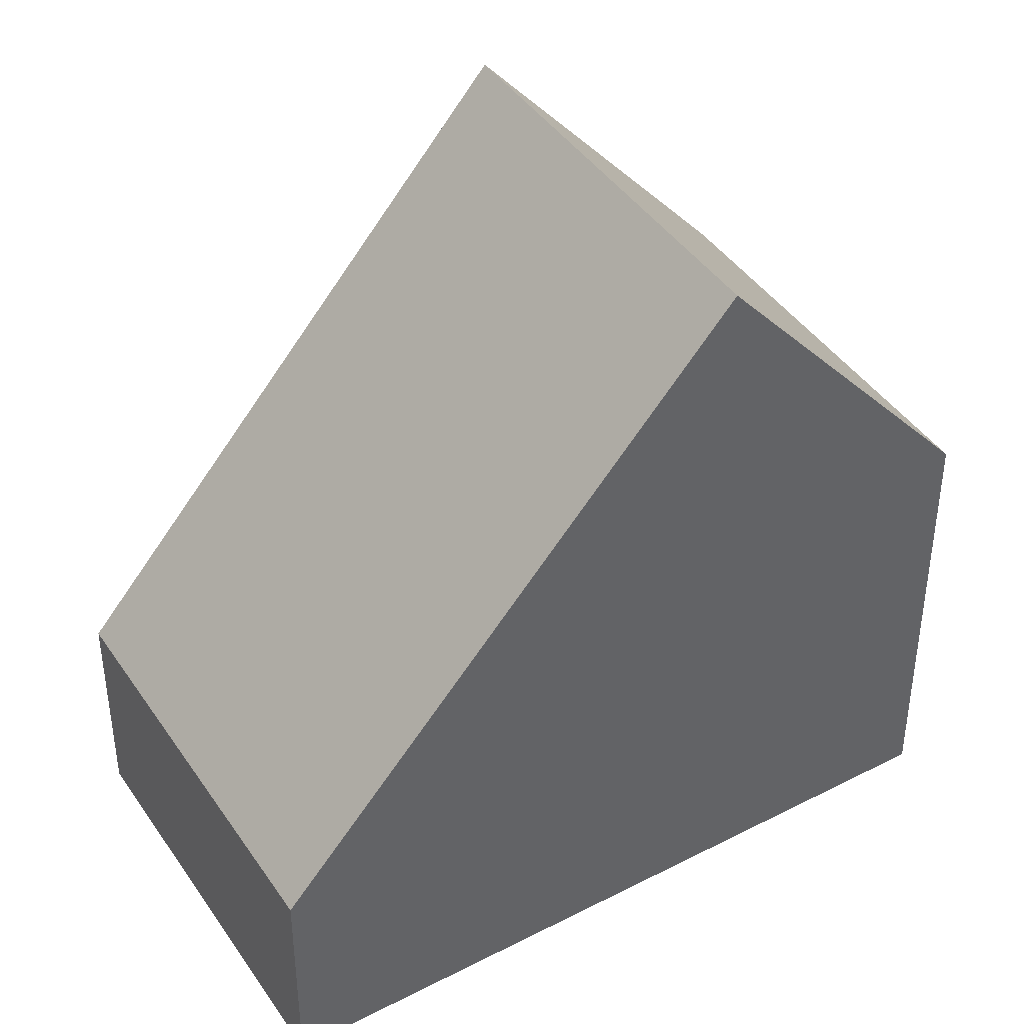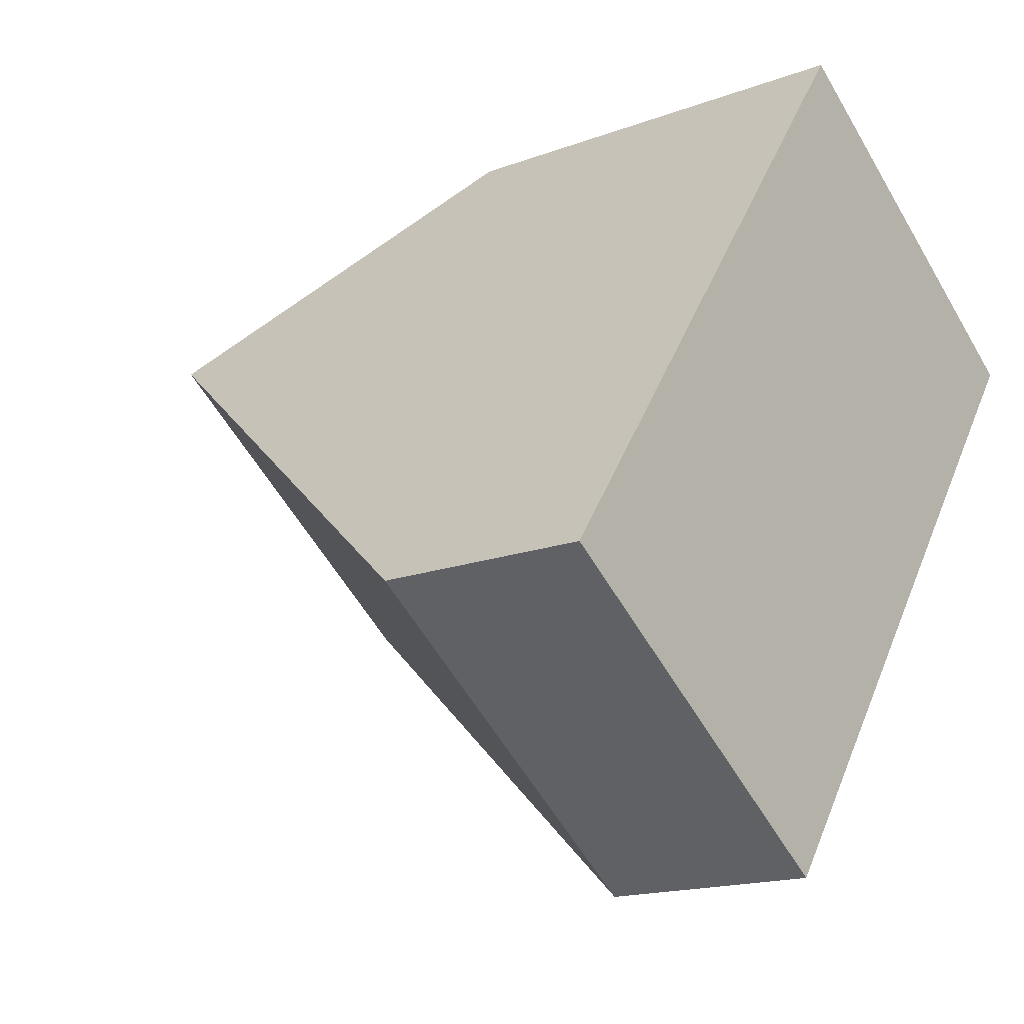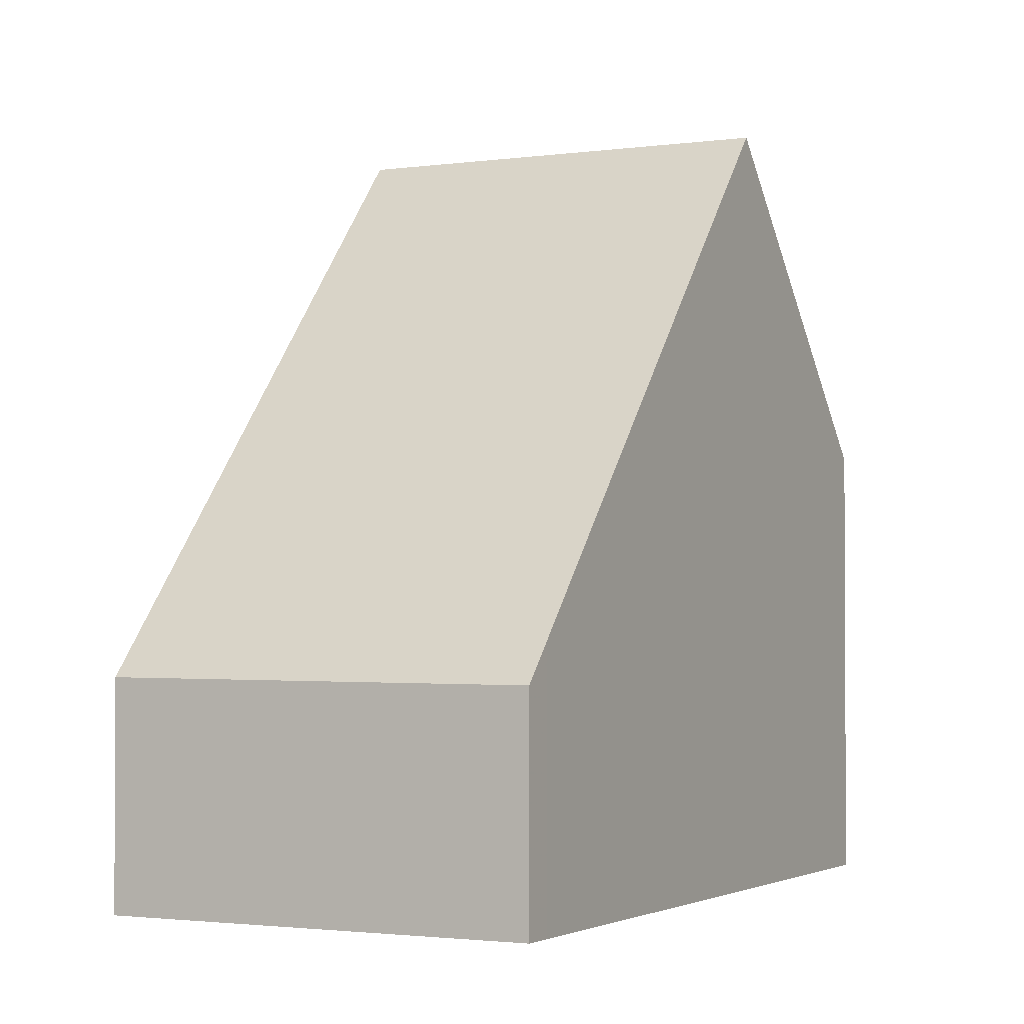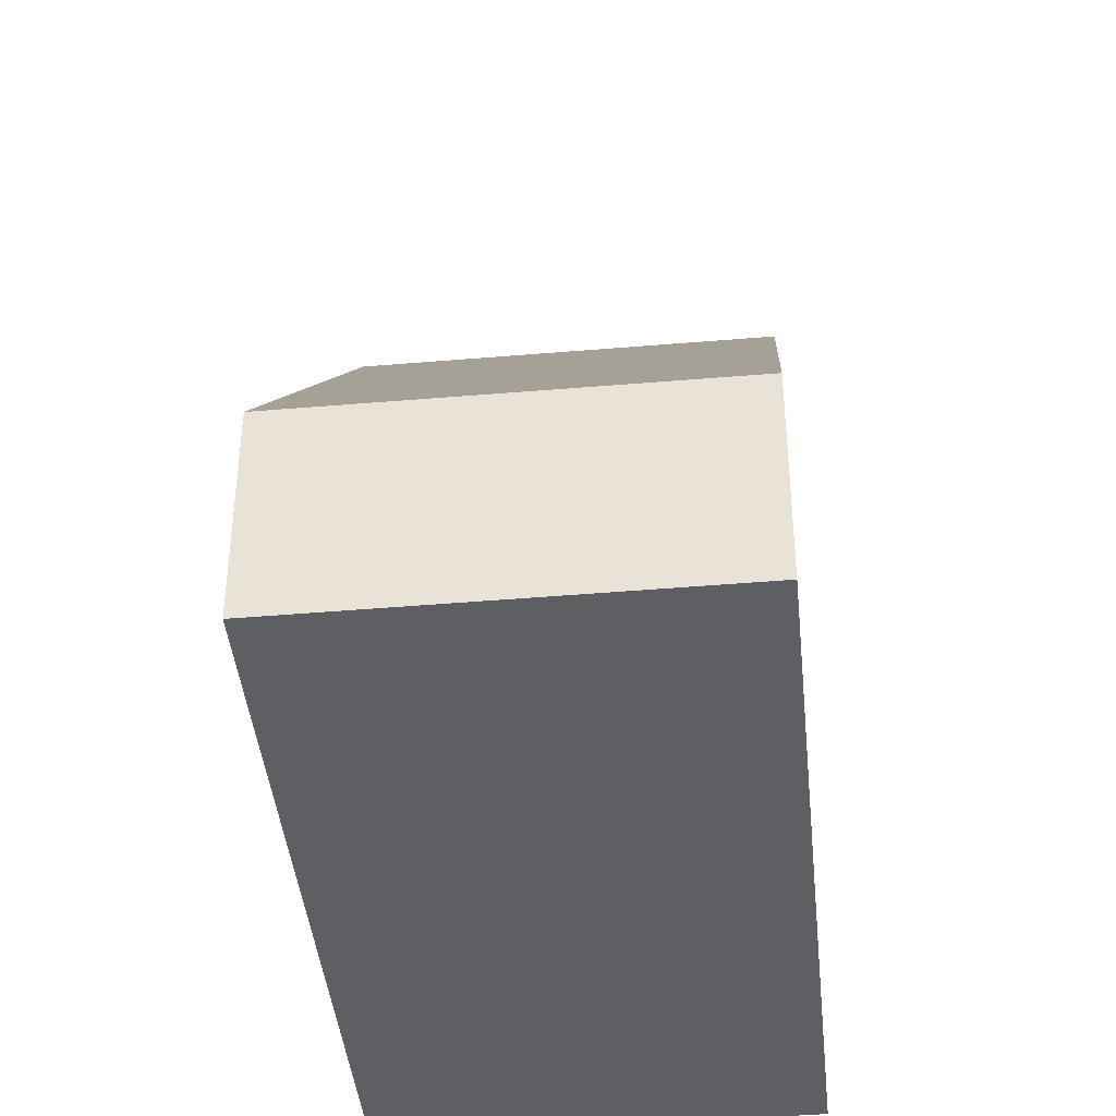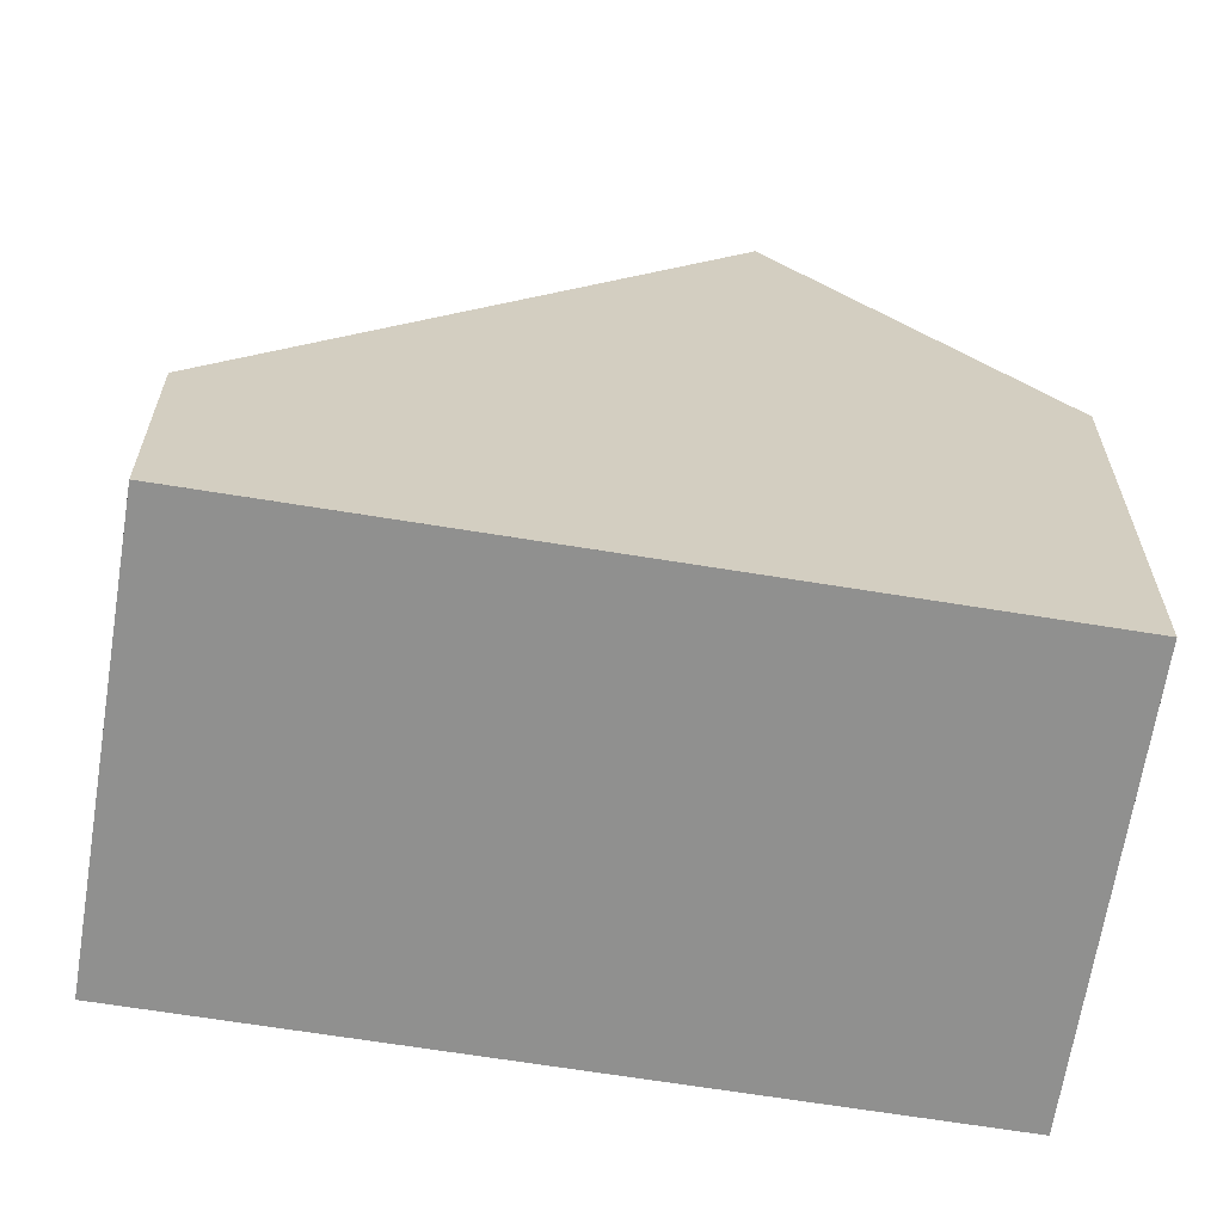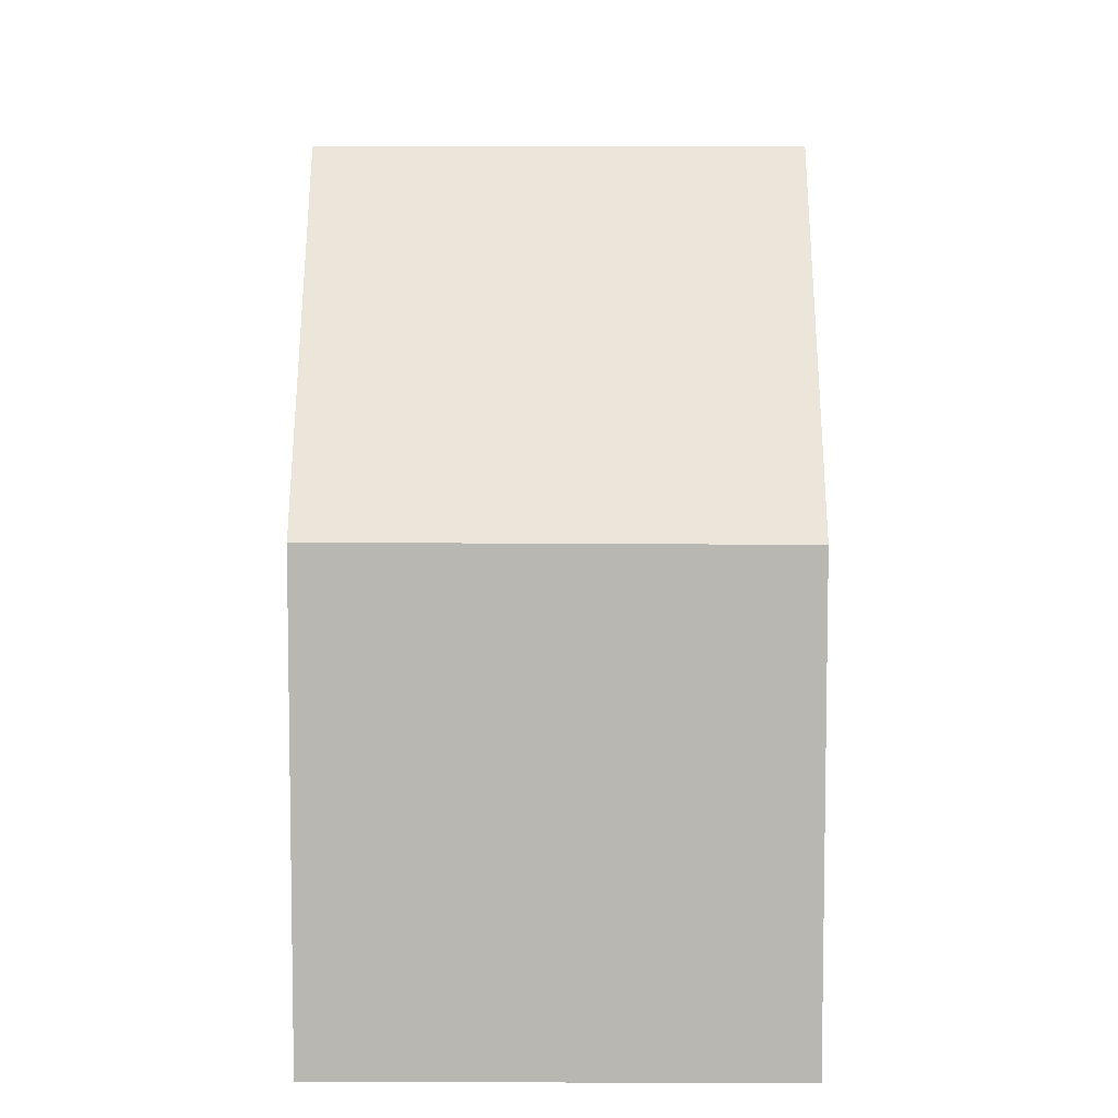
<metadata>
{"format":"obj","ext":"obj","renderer":"f3d","projection":"perspective","resolution":1024,"background":"white","views":[{"elev":42.6,"azim":93.7,"up":"+Z"},{"elev":-16.3,"azim":127.8,"up":"+Y"},{"elev":-1.9,"azim":63.0,"up":"+Z"},{"elev":-41.9,"azim":41.0,"up":"+Z"},{"elev":-65.6,"azim":116.0,"up":"+Z"},{"elev":7.9,"azim":-144.5,"up":"+Z"}]}
</metadata>
<code>
v -2063 -2007 2.722
v -2067 -2010 2.736
v -2073 -2002 5.543
v -2069 -1999 5.561
v -2071 -2005 9.48
v -2067 -2002 9.482
v -2067 -2002 9.482
v -2071 -2005 9.481
v -2067 -2002 9.482
v -2071 -2005 9.48
v -2072 -2004 7.892
v -2067 -2001 7.91
v -2063 -2007 2.722
v -2068 -2001 7.909
v -2067 -2002 9.482
v -2069 -1999 5.56
v -2072 -2004 7.892
v -2071 -2005 9.481
v -2073 -2002 5.544
v -2067 -2010 2.736
v -2063 -2007 3.18
v -2064 -2007 3.181
v -2068 -2010 3.194
v -2068 -2010 3.195
v -2073 -2002 5.574
v -2073 -2002 5.575
v -2069 -2000 5.591
v -2069 -1999 5.592
v -2066 -2003 8.682
v -2066 -2003 8.682
v -2070 -2006 8.696
v -2071 -2006 8.696
v -2063 -2007 3.34
v -2064 -2007 3.341
v -2068 -2010 3.354
v -2068 -2010 3.355
v -2063 -2007 2.722
v -2063 -2007 2.722
v -2063 -2007 0
v -2063 -2007 0
v -2068 -2010 3.195
v -2067 -2010 2.736
v -2067 -2010 0
v -2068 -2010 -4.441e-16
v -2073 -2002 5.544
v -2073 -2002 5.543
v -2073 -2002 0
v -2073 -2002 0
v -2069 -1999 5.592
v -2069 -1999 5.561
v -2069 -1999 0
v -2069 -1999 0
v -2066 -2003 8.682
v -2067 -2002 9.482
v -2067 -2002 0
v -2066 -2003 0
v -2072 -2004 7.892
v -2071 -2005 9.48
v -2071 -2005 0
v -2072 -2004 0
v -2073 -2002 5.574
v -2072 -2004 7.892
v -2072 -2004 0
v -2073 -2002 0
v -2067 -2002 9.482
v -2067 -2001 7.91
v -2067 -2001 0
v -2067 -2002 0
v -2067 -2010 2.736
v -2063 -2007 2.722
v -2063 -2007 0
v -2067 -2010 0
v -2069 -1999 5.561
v -2069 -1999 5.56
v -2069 -1999 0
v -2069 -1999 0
v -2069 -1999 5.56
v -2073 -2002 5.544
v -2073 -2002 0
v -2069 -1999 0
v -2067 -2010 2.736
v -2067 -2010 2.736
v -2067 -2010 0
v -2067 -2010 0
v -2063 -2007 2.722
v -2063 -2007 3.18
v -2063 -2007 0
v -2063 -2007 0
v -2068 -2010 3.355
v -2068 -2010 3.195
v -2068 -2010 -4.441e-16
v -2068 -2010 0
v -2073 -2002 5.543
v -2073 -2002 5.574
v -2073 -2002 0
v -2073 -2002 0
v -2067 -2001 7.91
v -2069 -1999 5.592
v -2069 -1999 0
v -2067 -2001 0
v -2063 -2007 3.34
v -2066 -2003 8.682
v -2066 -2003 0
v -2063 -2007 0
v -2071 -2005 9.48
v -2071 -2006 8.696
v -2071 -2006 0
v -2071 -2005 0
v -2063 -2007 3.18
v -2063 -2007 3.34
v -2063 -2007 0
v -2063 -2007 0
v -2071 -2006 8.696
v -2068 -2010 3.355
v -2068 -2010 0
v -2071 -2006 0
v -2073 -2002 0
v -2069 -1999 0
v -2063 -2007 0
v -2067 -2010 0
f 30 7 6 29
f 18 10 11 17
f 26 17 11 25
f 31 8 7 30
f 14 12 9 15
f 28 12 14 27
f 17 14 15 18
f 27 14 17 26
f 32 5 8 31
f 21 1 13 22
f 22 13 20 23
f 23 20 2 24
f 25 3 19 26
f 27 16 4 28
f 26 19 16 27
f 34 30 29 33
f 35 31 30 34
f 36 32 31 35
f 33 21 22 34
f 34 22 23 35
f 35 23 24 36
f 38 39 40 37
f 42 43 44 41
f 46 47 48 45
f 50 51 52 49
f 54 55 56 53
f 58 59 60 57
f 62 63 64 61
f 66 67 68 65
f 70 71 72 69
f 74 75 76 73
f 78 79 80 77
f 82 83 84 81
f 86 87 88 85
f 90 91 92 89
f 94 95 96 93
f 98 99 100 97
f 102 103 104 101
f 106 107 108 105
f 110 111 112 109
f 114 115 116 113
f 118 119 120 117

</code>
